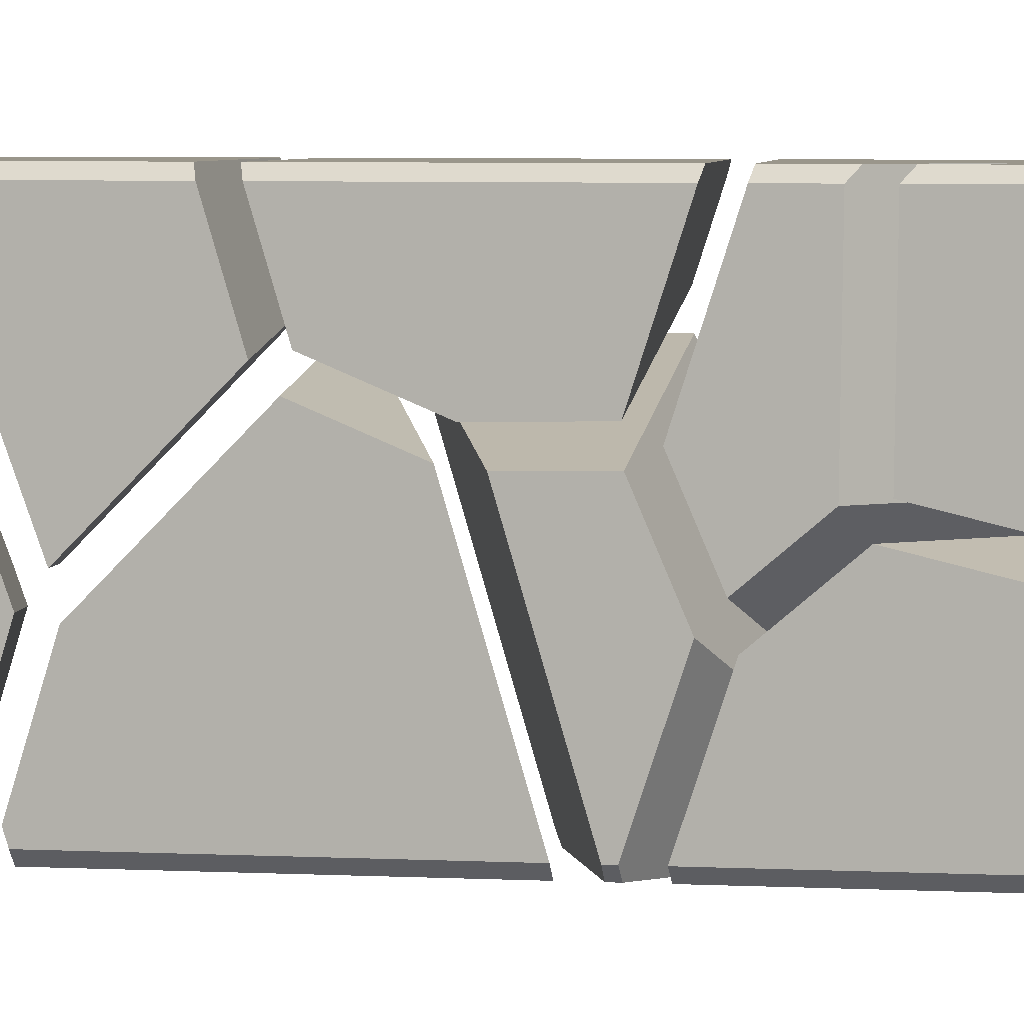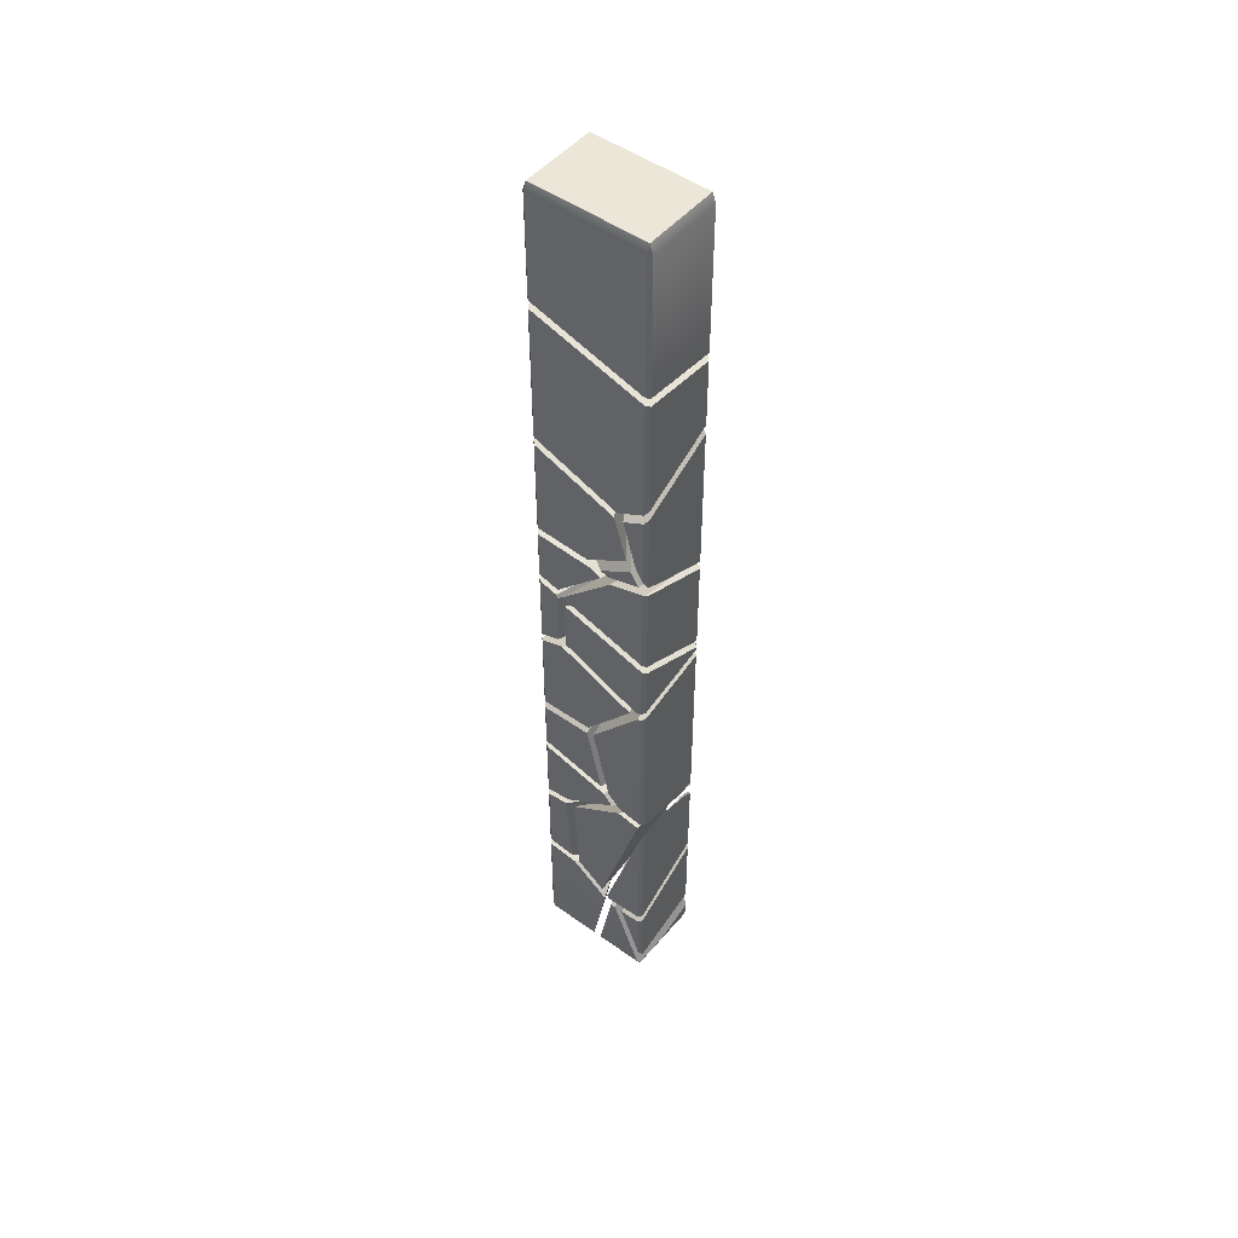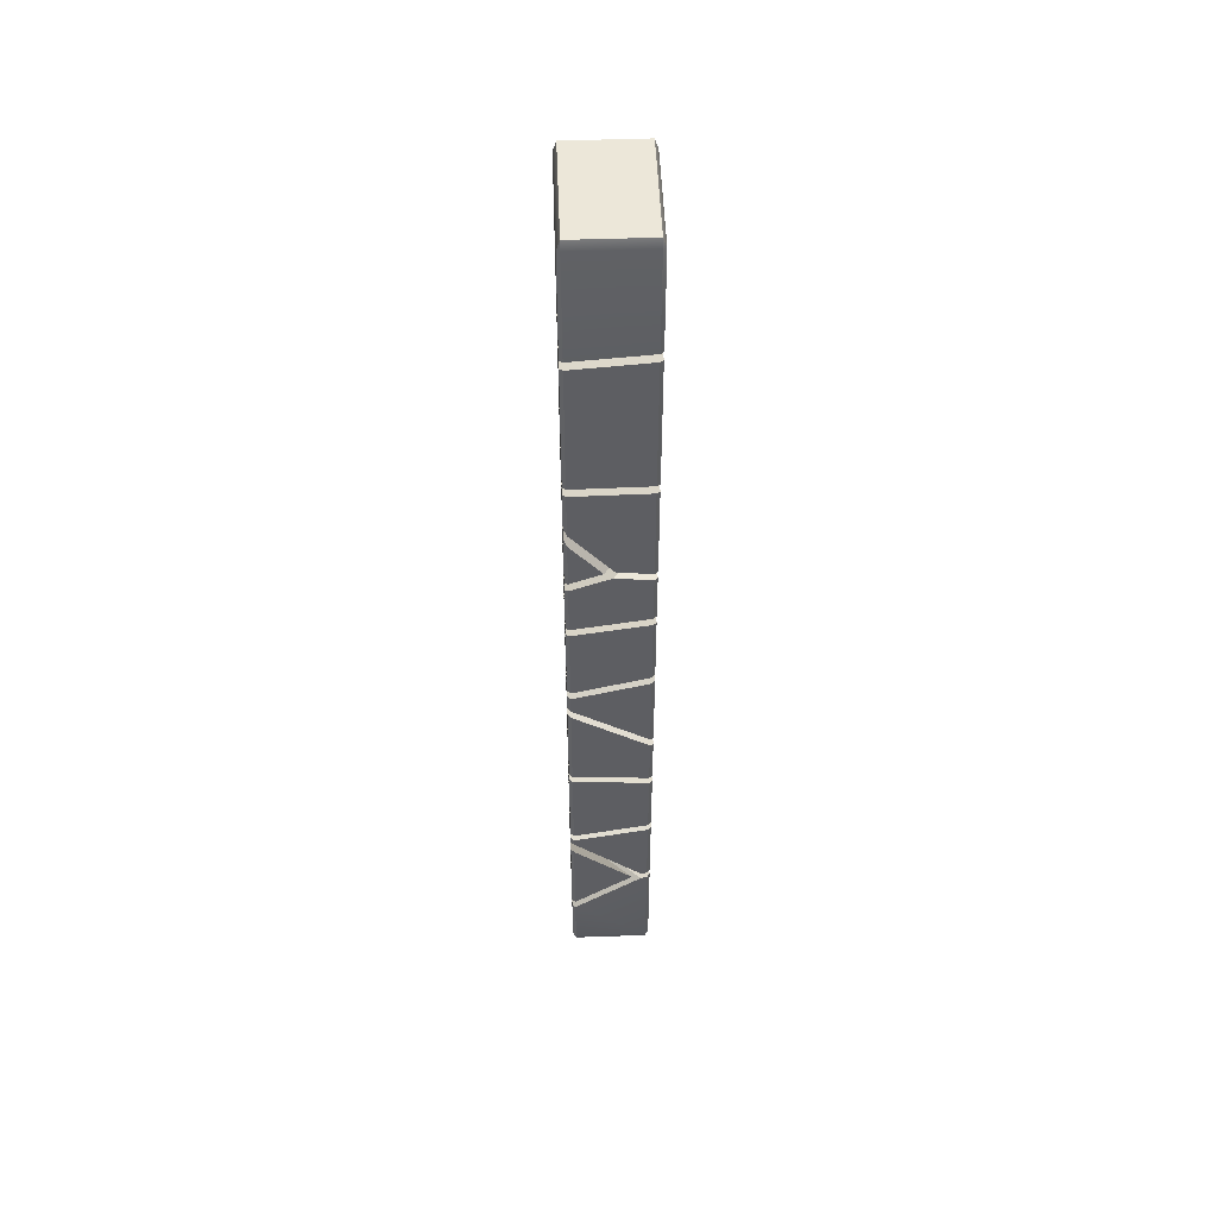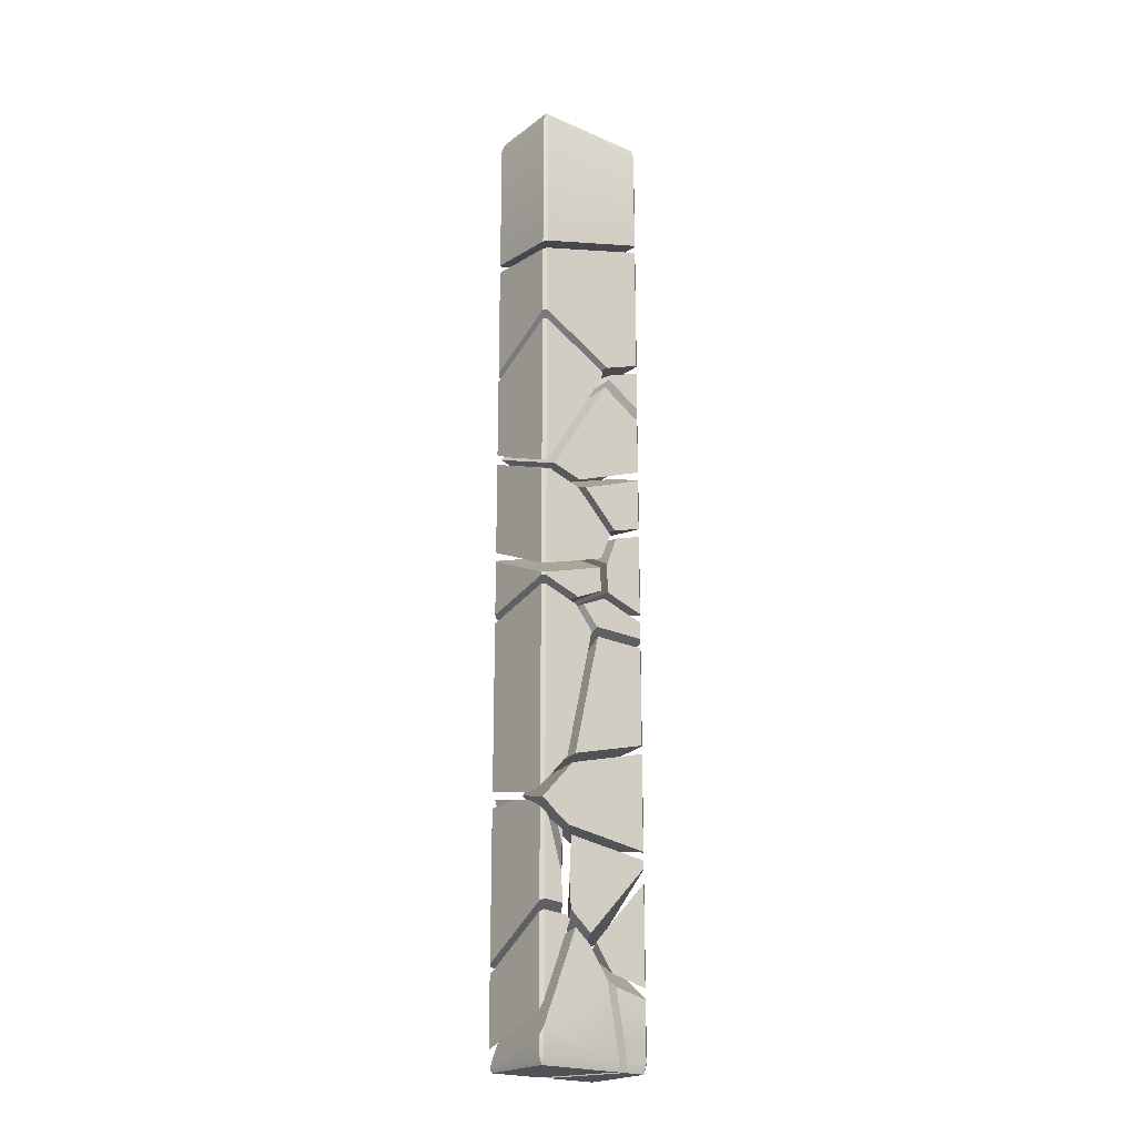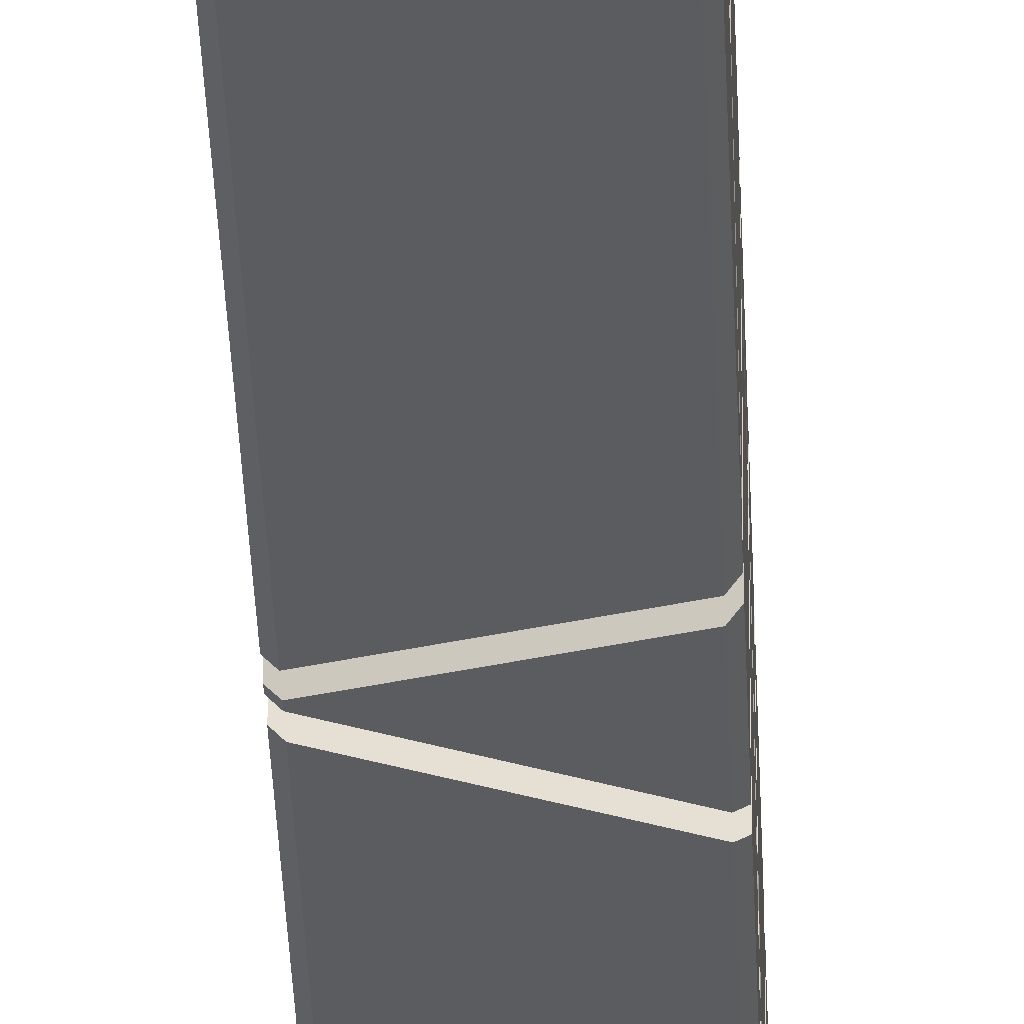
<metadata>
{"format":"obj","ext":"obj","renderer":"f3d","projection":"perspective","resolution":1024,"background":"white","views":[{"elev":2.4,"azim":109.4,"up":"+Y"},{"elev":49.5,"azim":-51.6,"up":"+Z"},{"elev":50.2,"azim":177.8,"up":"+Z"},{"elev":-21.4,"azim":52.4,"up":"+Z"},{"elev":-35.1,"azim":-177.9,"up":"+Y"}]}
</metadata>
<code>
g default
v 1 0.3276 -1.017
v -1 0.8487 -0.6583
v -1 1.42 -0.8513
v -0.92 1.5 -0.8998
v 0.92 1.5 -1.392
v 1 1.42 -1.386
v -1 0.1236 -3.061
v 1 0.08876 -1.781
v 1 1.42 -1.806
v 0.92 1.5 -1.859
v -0.92 1.5 -3.036
v -1 1.42 -3.085
v -1 -1.104 -1.535
v 1 -0.2994 -1.299
v -0.7748 1.5 -9.043
v 0.3127 0.1697 -9.539
v -0.1317 -0.04035 -9.424
v -1 0.6412 -9.073
v -1 1.42 -8.982
v -0.92 1.5 -8.998
v -0.7238 -0.2399 -9.699
v -1 -0.2286 -9.746
v 1 0.5783 -10.16
v 0.92 1.5 -10.33
v 1 1.42 -10.37
v -1 -0.3254 -9.867
v 1 0.8781 -11.76
v 0.92 0.8892 -12
v -0.92 0.1088 -12
v -1 0.02984 -11.76
v -1 1.42 -11.76
v -0.92 1.5 -11.76
v 0.92 1.5 -11.76
v 1 1.42 -11.76
v 0.92 1.42 -12
v -0.92 1.42 -12
v 1 -0.819 -8.72
v 0.7814 -0.7009 -8.865
v 1 -0.7139 -8.821
v -1 -0.8808 -9.953
v -1 -1.42 -11.33
v -0.92 -1.5 -11.51
v 0.92 -1.5 -10.86
v 1 -1.42 -10.63
v 1 -1.42 -8.673
v 0.92 -1.5 -8.716
v -0.92 -1.5 -9.856
v -1 -1.42 -9.911
v -1 -0.7457 4.762
v 1 0.4841 5.198
v 1 1.42 5.552
v 0.92 1.5 5.583
v -0.92 1.5 5.609
v -1 1.42 5.58
v -1 -1.42 8.137
v -0.92 -1.5 8.106
v -1 1.42 9.012
v -0.92 1.5 9.03
v 0.92 1.5 8.88
v 1 1.42 8.849
v 1 -1.42 7.973
v 0.92 -1.5 7.955
v -1 -1.42 5.124
v -0.92 -1.5 5.21
v 0.92 -1.5 6.219
v 1 -1.42 6.22
v 1 0.02349 -9.232
v 0.5267 0.1955 -9.452
v -0.5397 1.5 -8.966
v 0.92 1.5 -7.722
v 1 1.42 -7.739
v 1 0.4769 -9.882
v 1 1.42 -10.12
v 0.92 1.5 -10.08
v 1 0.5612 5.013
v -1 -0.6686 4.577
v -1 1.42 5.366
v -0.92 1.5 5.395
v 0.92 1.5 5.369
v 1 1.42 5.338
v -0.08743 1.5 2.99
v -1 0.0758 2.802
v -1 -0.9813 3.463
v 1 0.5255 4.886
v 1 1.42 4.326
v 0.92 1.5 4.182
v -0.92 1.5 2.893
v -1 1.42 2.879
v -0.1047 -1.5 -6.018
v 0.465 -1.459 -6.135
v 0.5713 -1.5 -6.158
v -1 -0.4104 -9.65
v -0.8163 -0.4179 -9.619
v 0.2205 -0.599 -8.984
v 0.5127 -0.6519 -8.799
v 1 -0.9638 -7.751
v 1 -1.328 -6.549
v -0.92 -1.5 -6.047
v -1 -1.42 -6.314
v -1 -0.4748 -9.731
v -1 -0.7223 -9.73
v 1 -0.9151 -8.477
v -1 -1.42 -9.676
v -0.92 -1.5 -9.62
v 0.92 -1.5 -8.481
v 1 -1.42 -8.437
v 1 -1.42 -6.468
v 0.92 -1.5 -6.353
v -0.9561 -1.464 2.693
v 1 -1.321 1.946
v 1 -1.42 1.912
v 0.92 -1.5 1.918
v -0.92 -1.5 2.666
v 1 0.2424 -0.004953
v -1 0.7523 1.052
v -1 -1.42 0.3815
v -0.92 -1.5 0.3208
v 0.92 -1.5 -0.507
v 1 -1.42 -0.5183
v 1 0.5179 0.6827
v -1 0.7677 1.091
v 1 -0.46 1.679
v -1 -0.5394 2.422
v -1 -1.42 2.695
v 1 0.3983 4.631
v -1 -1.108 3.208
v -1 -0.3003 2.703
v 0.1535 1.5 2.941
v 0.92 1.5 3.847
v 1 1.42 3.992
v 1 -1.165 2.119
v -1 -1.311 2.883
v 1 -0.4139 1.886
v -1 -0.4932 2.629
v 1 1.42 2.583
v 0.92 1.5 2.644
v -1 0.7395 -8.85
v 0.02528 -0.06532 -9.265
v 0.3681 0.09668 -9.354
v -0.7791 1.5 -8.831
v -0.92 1.5 -8.787
v -1 1.42 -8.771
v -1 0.8605 -6.714
v 1 -0.6741 -6.901
v 1 -0.7305 -7.896
v 0.5514 -0.4433 -8.86
v 1 -0.5292 -8.719
v 1 -0.133 -9.061
v 0.6756 -0.51 -8.784
v 1 -0.6852 -8.57
v -1 1.42 -6.796
v -0.92 1.5 -6.824
v 0.92 1.5 -7.201
v 1 1.42 -7.206
v 1 1.42 -7.4
v 0.92 1.5 -7.383
v -1 -1.42 8.347
v -0.92 -1.5 8.316
v 0.92 -1.5 8.165
v 1 -1.42 8.183
v 1 1.42 9.059
v 0.92 1.5 9.09
v -0.92 1.5 9.24
v -1 1.42 9.222
v -1 -1.42 11.76
v -0.92 -1.5 11.76
v 0.92 -1.5 11.76
v 1 -1.42 11.76
v 1 1.42 11.76
v 0.92 1.5 11.76
v -0.92 1.5 11.76
v -1 1.42 11.76
v -0.92 1.42 12
v -0.92 -1.42 12
v 0.92 1.42 12
v 0.92 -1.42 12
v -1 -1.271 -1.39
v 1 -0.4664 -1.154
v 1 0.222 -0.8451
v -1 0.7432 -0.4861
v -1 -1.42 -1.338
v -0.92 -1.5 -1.289
v 0.92 -1.5 -0.8137
v 1 -1.42 -0.8209
v 1 0.2122 -0.2421
v -1 0.7221 0.8151
v 1 -1.42 -0.7461
v 0.92 -1.5 -0.7348
v -0.92 -1.5 0.09297
v -1 -1.42 0.1537
v -0.05104 1.5 2.792
v -1 0.01902 2.597
v -1 1.42 2.678
v -0.92 1.5 2.692
v -1 -0.3027 2.474
v 1 -0.2234 1.731
v 1 0.6665 0.8244
v -1 0.9163 1.232
v 0.92 1.5 2.417
v 1 1.42 2.356
v 1 1.42 1.061
v 0.92 1.5 1.099
v -0.92 1.5 1.402
v -1 1.42 1.39
v -1 0.9498 -0.4747
v 1 0.4286 -0.8337
v 1 1.42 -1.169
v 0.92 1.5 -1.174
v -0.92 1.5 -0.682
v -1 1.42 -0.6336
v 1 0.7108 0.6261
v -1 0.9606 1.034
v -1 1.42 1.178
v -0.92 1.5 1.19
v 0.92 1.5 0.8867
v 1 1.42 0.8484
v -1 0.9268 0.9497
v 1 0.4169 -0.1075
v -1 0.4827 -8.939
v -0.1603 -0.1764 -9.279
v 0.09843 -0.3623 -9.08
v 1 -0.9394 -7.141
v 1 -0.9217 -6.829
v -1 0.6129 -6.643
v 1 -1.063 -6.734
v 0.09761 -1.283 -6.037
v -1 -0.7756 -5.71
v -1 -0.2459 -9.503
v -0.4352 -0.2691 -9.407
v -1 -1.363 -5.812
v -1 -1.34 -1.584
v 1 -0.5349 -1.348
v 1 -1.42 -1.039
v 0.92 -1.5 -1.032
v -0.92 -1.5 -1.507
v -1 -1.42 -1.556
v -1 -0.03053 -3.212
v 1 -0.06536 -1.932
v 0.5757 -1.5 -5.955
v 0.3355 -1.406 -5.903
v -0.9221 -1.498 -5.644
v -0.92 -1.5 -5.645
v -1 -0.7887 -5.505
v 1 -0.7845 -5.079
v -1 -0.4759 -5.161
v 0.92 -1.5 -5.883
v 1 -1.42 -5.778
v -1 -1.42 -5.614
v -0.5062 -1.5 2.724
v 1 -1.39 2.149
v 1 0.2711 4.819
v -1 -1.236 3.396
v -1 -1.42 3.099
v -0.92 -1.5 2.931
v 0.92 -1.5 2.144
v 1 -1.42 2.139
v 1 0.3301 5.029
v -1 -0.8997 4.592
v 1 -1.42 5.968
v 0.92 -1.5 5.967
v -0.92 -1.5 4.958
v -1 -1.42 4.871
v -1 -0.6687 -9.965
v 0.4592 -0.5213 -9.073
v 1 -0.5534 -8.964
v 1 -1.42 -11.18
v 0.92 -1.5 -11.41
v -0.06779 -1.5 -11.76
v -0.92 -1.446 -11.92
v -0.9628 -1.42 -11.87
v -1 -1.371 -11.76
v 1 0.3316 -10.02
v 0.4581 0.009357 -9.531
v 0.006063 -0.2042 -9.414
v -0.4257 -0.3498 -9.615
v -1 -0.5275 -9.965
v -1 -0.1906 -11.76
v -0.92 -0.1116 -12
v 0.92 0.6688 -12
v 1 0.6576 -11.76
v 0.4124 -0.4961 -9.101
v 1 -0.1876 -9.28
v 1 -1.42 -11.76
v 0.92 -1.5 -11.76
v 0.92 -1.42 -12
v -0.92 -1.42 -12
v -1 0.802 -6.5
v 1 -0.7326 -6.686
v 1 1.42 -7
v 0.92 1.5 -6.995
v -0.92 1.5 -6.618
v -1 1.42 -6.59
v -1 -0.5777 -5.573
v 0.5717 -1.305 -6.041
v 1 -1.2 -6.372
v 1 -0.636 -5.216
v -1 -0.3274 -5.298
v -1 1.42 -4.833
v -0.92 1.5 -4.805
v 0.92 1.5 -4.655
v 1 1.42 -4.67
v 0.9628 -1.457 -6.127
v 1 -1.42 -6.078
v 1 -1.42 -6.18
v 1 0.1224 -2.019
v -1 0.1572 -3.299
v -1 1.42 -3.323
v -0.92 1.5 -3.273
v 0.92 1.5 -2.096
v 1 1.42 -2.043
v -1 -0.2471 -5.069
v 1 -0.5557 -4.987
v 1 1.42 -4.462
v 0.92 1.5 -4.447
v -0.92 1.5 -4.598
v -1 1.42 -4.626
g Wall24_Mesh
f 7 8 14 13
f 10 5 6 9
f 5 10 11 4
f 4 11 12 3
f 13 14 1 2
f 34 35 33
f 23 27 34 25
f 32 36 31
f 26 21 22
f 30 31 36 29
f 22 21 17 18
f 20 32 31 19
f 28 35 34 27
f 29 36 35 28
f 36 32 33 35
f 25 34 33 24
f 39 38 37
f 40 41 48
f 42 47 48 41
f 43 46 47 42
f 46 43 44 45
f 39 37 45 44
f 62 65 66 61
f 64 56 55 63
f 65 62 56 64
f 58 53 54 57
f 59 52 53 58
f 52 59 60 51
f 67 68 72
f 67 72 73 71
f 74 70 71 73
f 69 70 74
f 75 84 85 80
f 81 82 88 87
f 86 79 80 85
f 78 87 88 77
f 83 84 75 76
f 91 90 89
f 92 93 100
f 100 93 94 101
f 102 95 96
f 104 98 99 103
f 108 105 106 107
f 123 122 120 121
f 121 120 114 115
f 118 112 113 117
f 112 118 119 111
f 127 134 132 126
f 134 133 131 132
f 125 126 132 131
f 136 129 130 135
f 128 129 136
f 150 149 147
f 156 153 154 155
f 145 146 149 150
f 137 143 151 142
f 152 141 142 151
f 165 174 173 172
f 174 166 167 176
f 159 167 166 158
f 161 169 168 160
f 169 170 175
f 162 170 169 161
f 163 171 170 162
f 160 168 167 159
f 169 175 176 168
f 168 176 167
f 176 175 173 174
f 175 170 171 173
f 173 171 172
f 164 172 171 163
f 174 165 166
f 158 166 165 157
f 157 165 172 164
f 180 179 178 177
f 183 188 189 182
f 182 189 190 181
f 188 183 184 187
f 179 180 186 185
f 192 191 194 193
f 198 197 196 195
f 196 197 201 200
f 202 199 200 201
f 194 203 204 193
f 211 212 217 218
f 214 209 210 213
f 215 208 209 214
f 208 215 216 207
f 218 217 205 206
f 230 226 227
f 223 225 222
f 229 220 221
f 219 220 229 228
f 244 245 237 238
f 241 240 239 242
f 243 240 241 248
f 234 246 247 233
f 231 232 238 237
f 260 255 256 259
f 249 250 256 255
f 254 261 262 253
f 258 257 251 252
f 258 252 253 262
f 285 283 284
f 279 285 286 278
f 270 286 269
f 281 274 275
f 263 276 277 271
f 272 273 282
f 280 283 285 279
f 267 284 283 266
f 268 284 267
f 302 294 295 304
f 302 304 303
f 299 291 292 298
f 300 290 291 299
f 290 300 301 289
f 305 312 313 310
f 314 309 310 313
f 309 314 315 308
f 308 315 316 307
f 305 306 311 312
f 311 306 307 316
f 6 5 4 3 2 1
f 14 8 9 6 1
f 12 11 10 9 8 7
f 3 12 7 13 2
f 16 23 25 24 15
f 20 19 18 17 16 15
f 19 31 30 26 22 18
f 17 21 26 30 29 28 27 23 16
f 24 33 32 20 15
f 39 44 43 42 41 40 38
f 38 40 48 47 46 45 37
f 54 53 52 51 50 49
f 63 55 57 54 49
f 56 62 61 60 59 58 57 55
f 50 66 65 64 63 49
f 51 60 61 66 50
f 71 70 69 68 67
f 69 74 73 72 68
f 80 79 78 77 76 75
f 86 85 84 83 82 81
f 79 86 81 87 78
f 77 88 82 83 76
f 98 104 105 108 91 89
f 95 102 106 105 104 103 101 94
f 90 97 96 95 94 93 92 99 98 89
f 100 101 103 99 92
f 97 107 106 102 96
f 91 108 107 97 90
f 113 112 111 110 109
f 110 122 123 124 109
f 111 119 114 120 122 110
f 119 118 117 116 115 114
f 116 124 123 121 115
f 124 116 117 113 109
f 130 129 128 127 126 125
f 128 136 135 133 134 127
f 131 133 135 130 125
f 142 141 140 139 138 137
f 139 148 147 149 146 138
f 138 146 145 144 143 137
f 145 150 147 148 155 154 144
f 140 156 155 148 139
f 144 154 153 152 151 143
f 141 152 153 156 140
f 164 163 162 161 160 159 158 157
f 179 185 187 184 178
f 186 190 189 188 187 185
f 178 184 183 182 181 177
f 181 190 186 180 177
f 192 195 196 200 199 191
f 198 204 203 202 201 197
f 199 202 203 194 191
f 193 204 198 195 192
f 210 209 208 207 206 205
f 217 212 213 210 205
f 216 215 214 213 212 211
f 207 216 211 218 206
f 224 223 222 221 220 219
f 222 225 226 230 228 229 221
f 224 227 226 225 223
f 228 230 227 224 219
f 236 235 234 233 232 231
f 236 248 241 242 235
f 237 245 243 248 236 231
f 240 243 245 244 247 246 239
f 235 242 239 246 234
f 233 247 244 238 232
f 254 253 252 251 250 249
f 251 257 259 256 250
f 258 262 261 260 259 257
f 255 260 261 254 249
f 271 270 269 268 267 266 265 264 263
f 265 282 273 274 281 264
f 264 281 275 276 263
f 280 279 278 277 276 275 274 273 272
f 266 283 280 272 282 265
f 271 277 278 286 270
f 269 286 285 284 268
f 292 291 290 289 288 287
f 293 297 298 292 287
f 301 300 299 298 297 296
f 294 302 303 296 297 293
f 289 301 296 303 304 295 288
f 288 295 294 293 287
f 310 309 308 307 306 305
f 316 315 314 313 312 311

</code>
